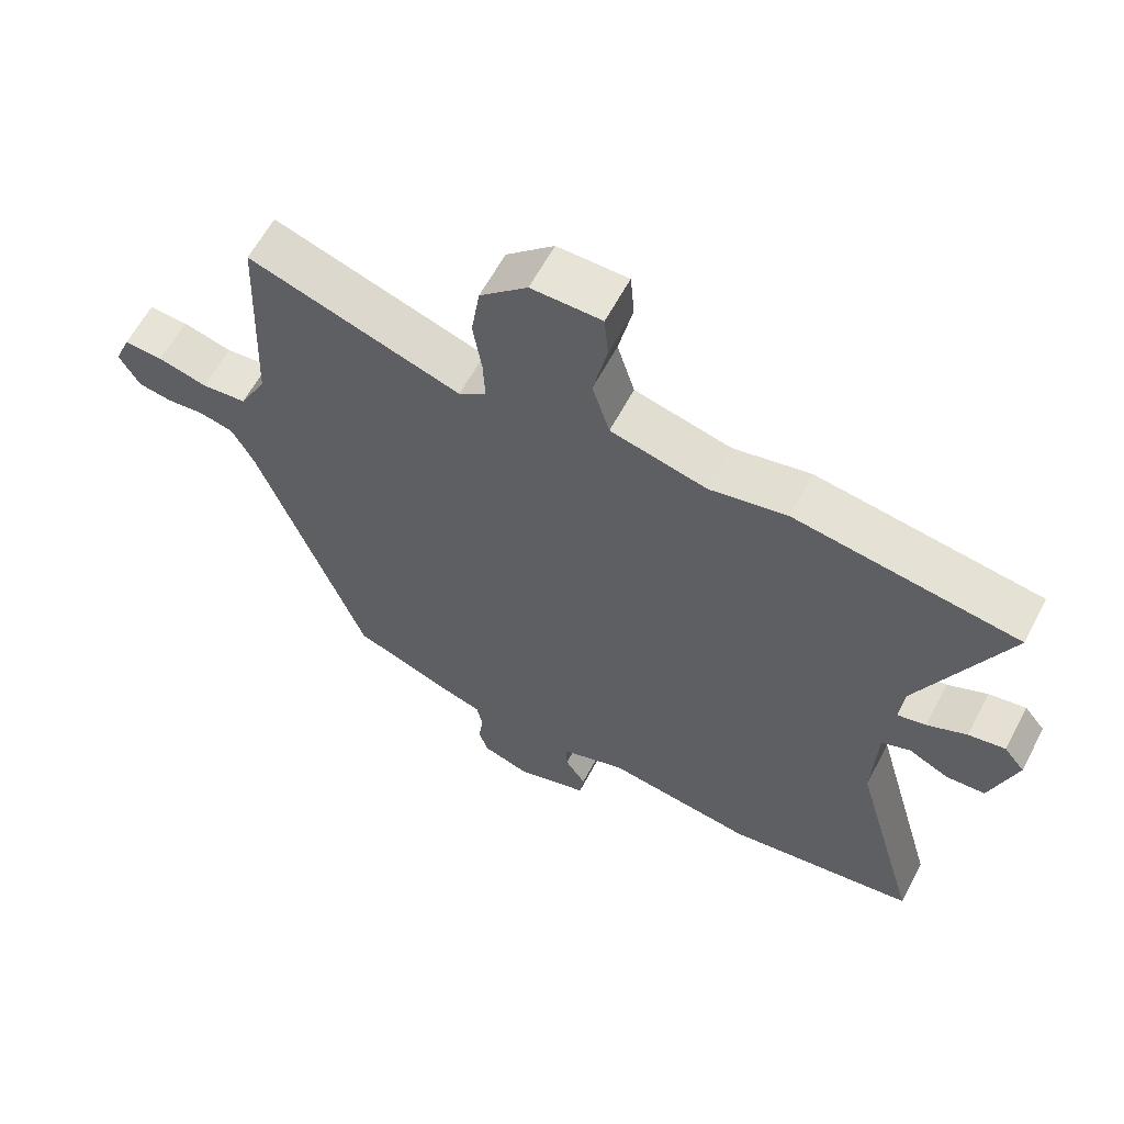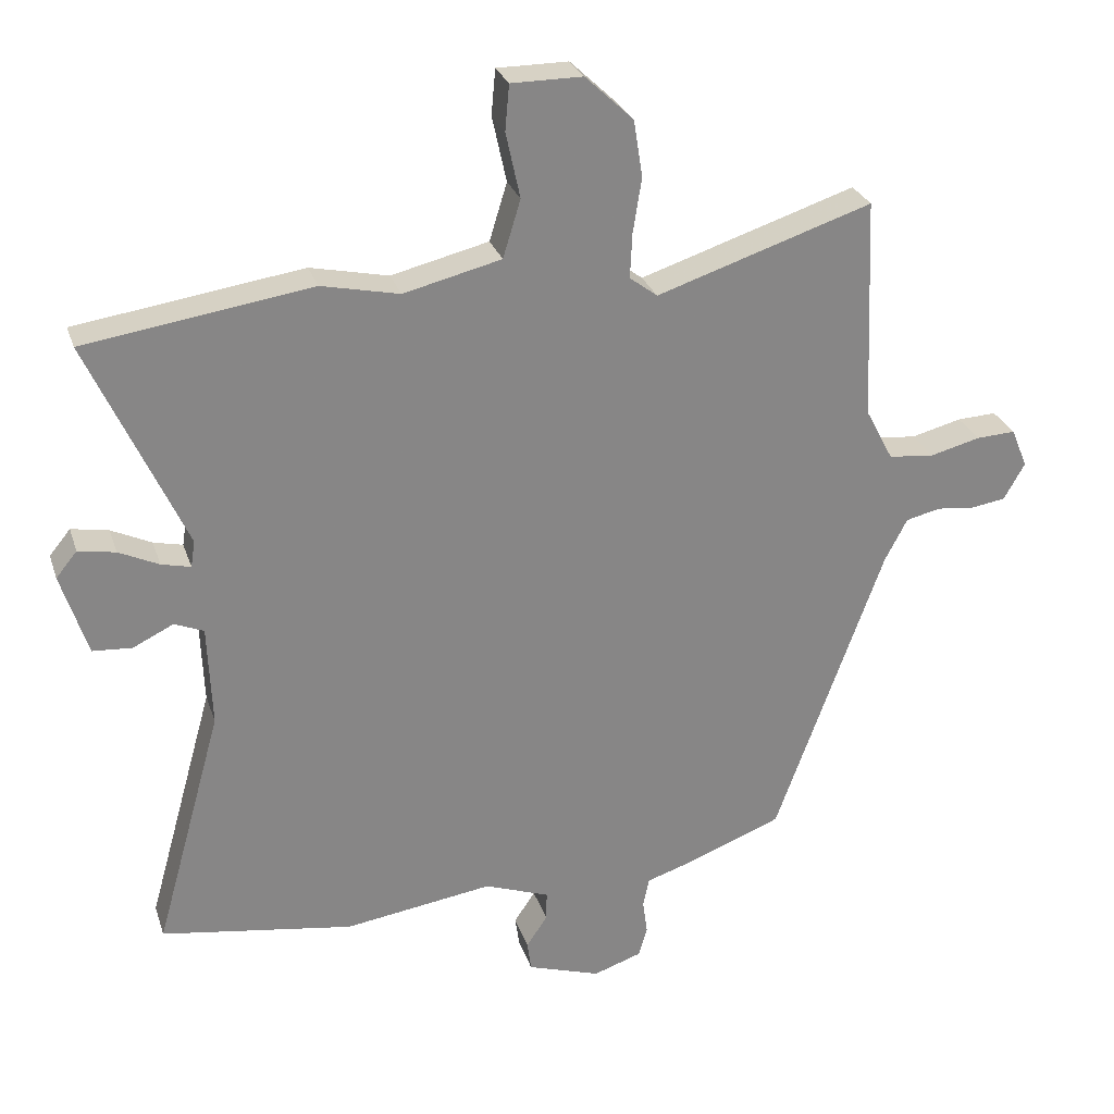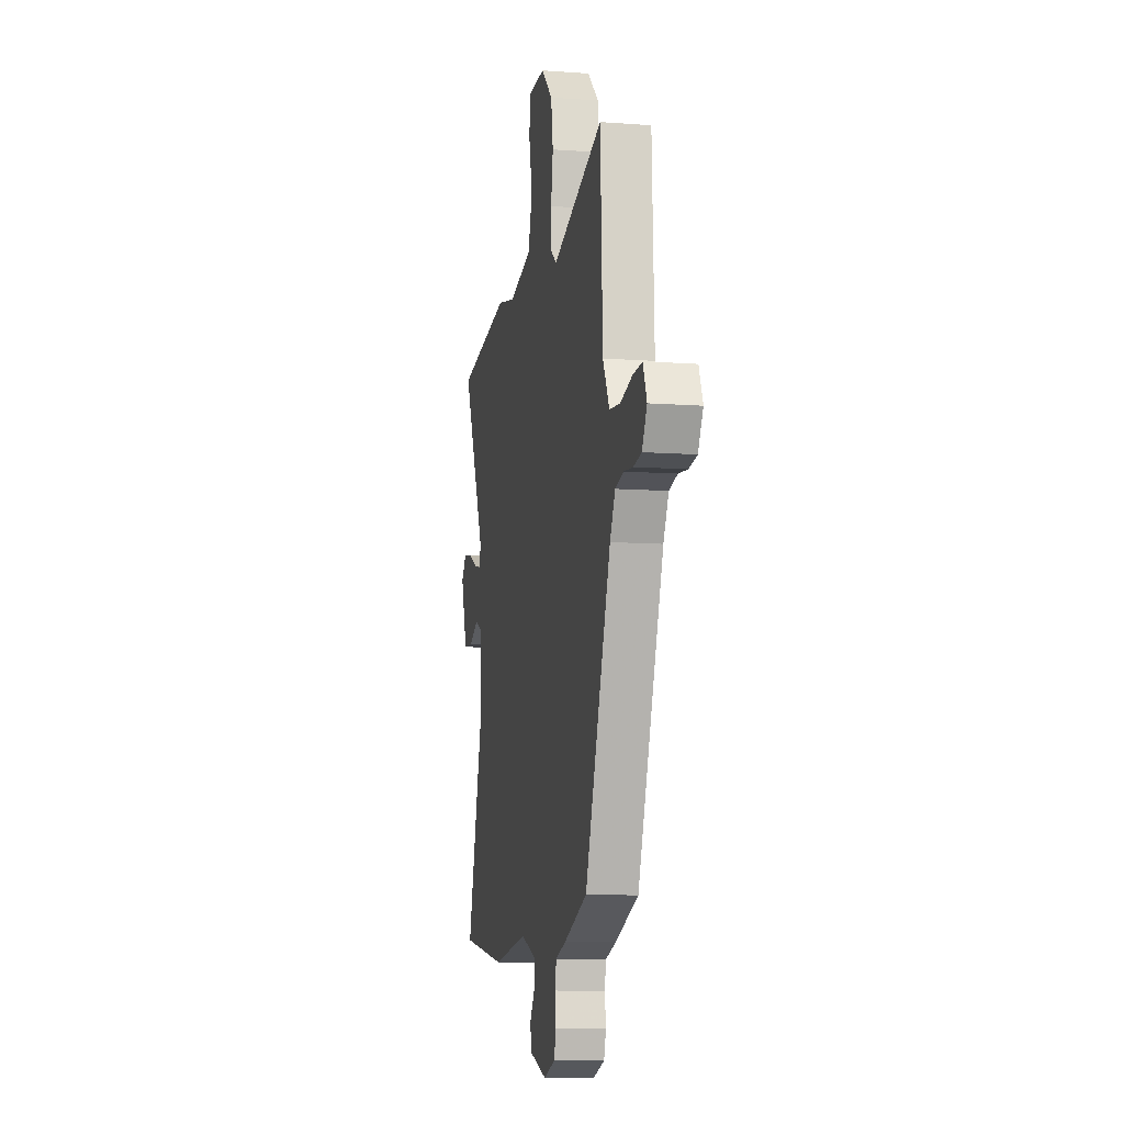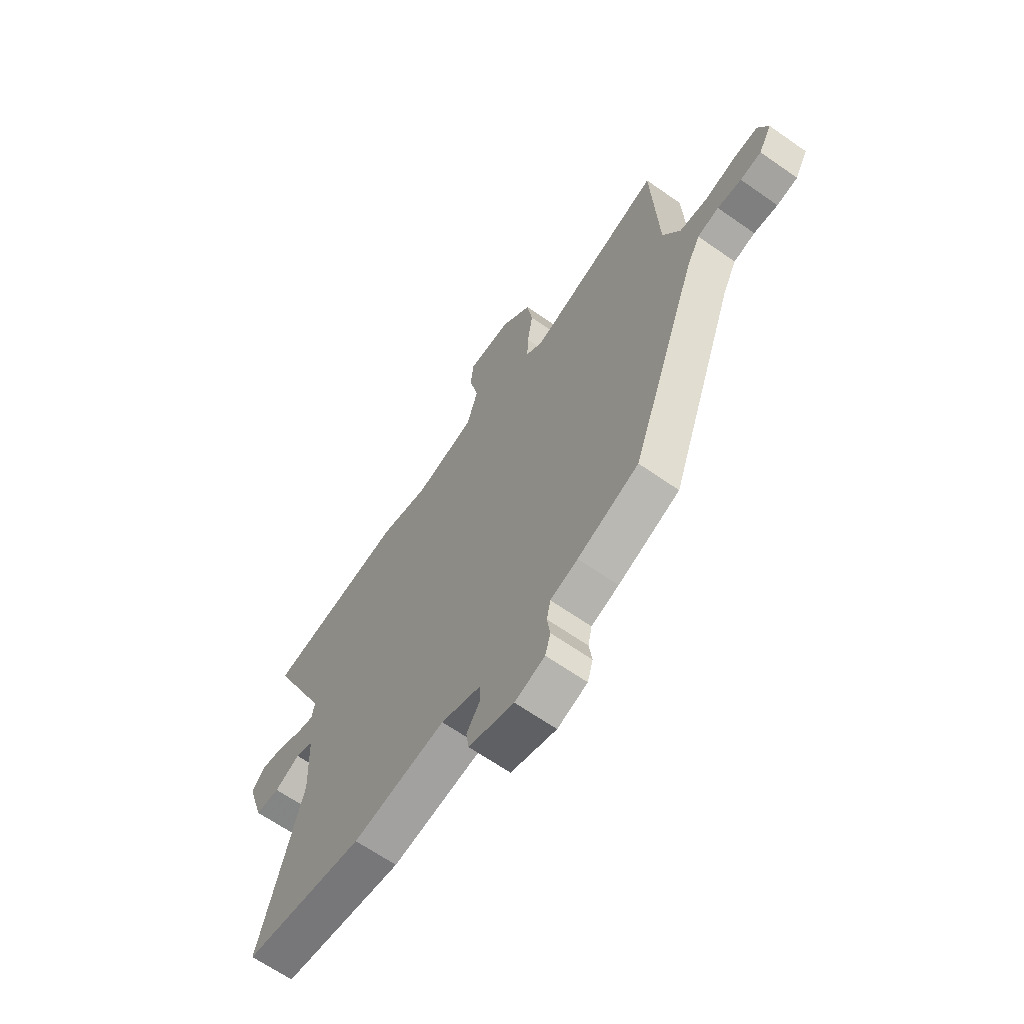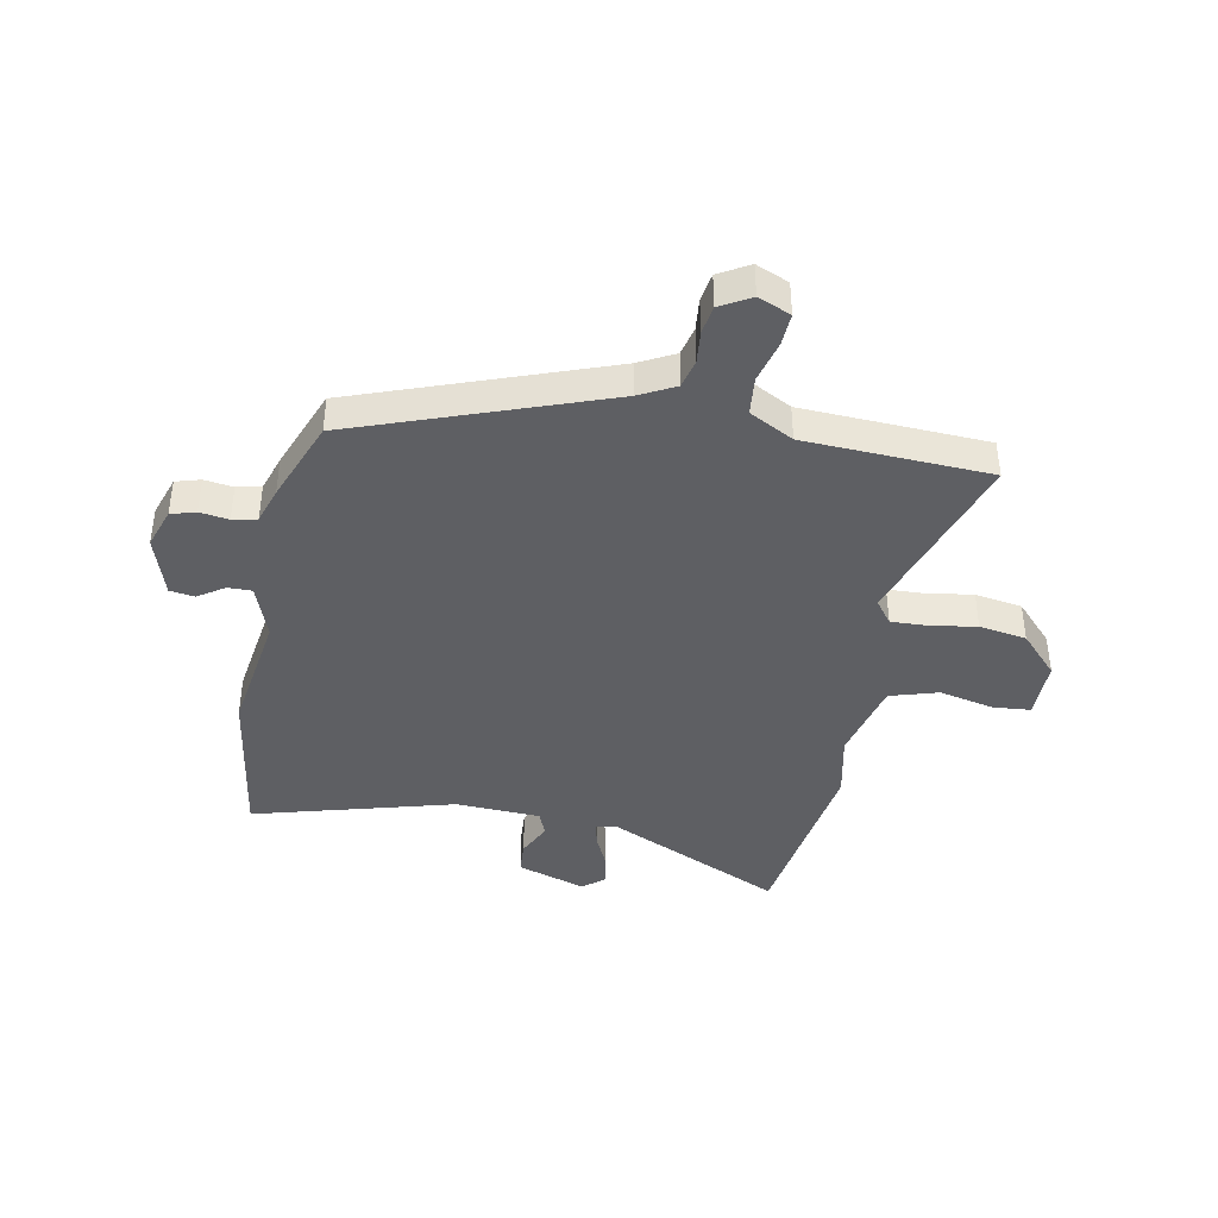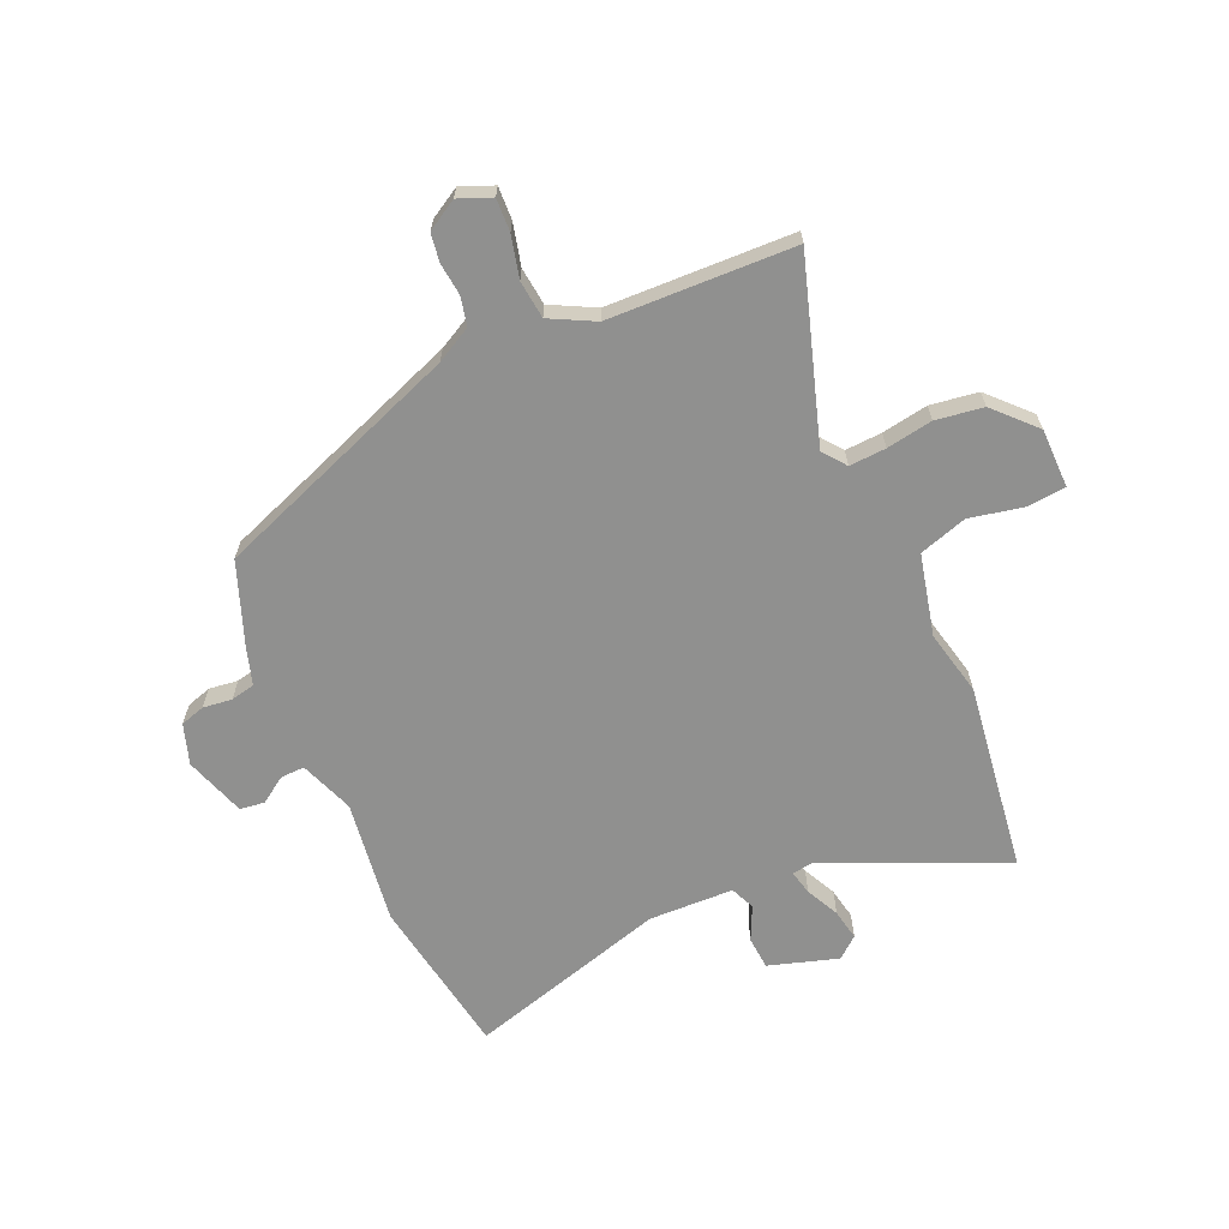
<metadata>
{"format":"obj","ext":"obj","renderer":"f3d","projection":"perspective","resolution":1024,"background":"white","views":[{"elev":61.7,"azim":27.9,"up":"+Z"},{"elev":27.6,"azim":163.5,"up":"+Z"},{"elev":-9.9,"azim":-100.8,"up":"+Z"},{"elev":-65.1,"azim":-125.2,"up":"+Z"},{"elev":-41.3,"azim":-101.1,"up":"+Y"},{"elev":-65.6,"azim":-65.7,"up":"+Y"}]}
</metadata>
<code>
v -0.477 0.07 0.56
v -0.159 0.07 0.456
v -0.118 0.07 0.487
v -0.121 0.07 0.552
v -0.134 0.07 0.634
v -0.121 0.07 0.718
v -0.05 0.07 0.785
v 0.055 0.07 0.785
v 0.061 0.07 0.718
v 0.04 0.07 0.621
v 0.066 0.07 0.536
v 0.21 0.07 0.501
v 0.325 0.07 0.526
v 0.659 0.07 0.477
v 0.517 0.07 0.165
v 0.523 0.07 0.126
v 0.566 0.07 0.136
v 0.625 0.07 0.164
v 0.68 0.07 0.174
v 0.711 0.07 0.136
v 0.672 0.07 0.014
v 0.614 0.07 0.01
v 0.554 0.07 0.039
v 0.511 0.07 0.021
v 0.505 0.07 -0.129
v 0.604 0.07 -0.484
v 0.32 0.07 -0.528
v 0.101 0.07 -0.496
v 0.005 0.07 -0.531
v 0.006 0.07 -0.574
v 0.037 0.07 -0.62
v 0.031 0.07 -0.664
v -0.077 0.07 -0.699
v -0.148 0.07 -0.675
v -0.161 0.07 -0.631
v -0.154 0.07 -0.58
v -0.163 0.07 -0.537
v -0.228 0.07 -0.516
v -0.373 0.07 -0.46
v -0.533 0.07 -0.02
v -0.566 0.07 0.043
v -0.617 0.07 0.055
v -0.674 0.07 0.049
v -0.724 0.07 0.057
v -0.755 0.07 0.111
v -0.731 0.07 0.169
v -0.673 0.07 0.166
v -0.599 0.07 0.147
v -0.532 0.07 0.154
v -0.491 0.07 0.232
v -0.477 0 0.56
v -0.159 0 0.456
v -0.118 0 0.487
v -0.121 0 0.552
v -0.134 0 0.634
v -0.121 0 0.718
v -0.05 0 0.785
v 0.055 0 0.785
v 0.061 0 0.718
v 0.04 0 0.621
v 0.066 0 0.536
v 0.21 0 0.501
v 0.325 0 0.526
v 0.659 0 0.477
v 0.517 0 0.165
v 0.523 0 0.126
v 0.566 0 0.136
v 0.625 0 0.164
v 0.68 0 0.174
v 0.711 0 0.136
v 0.672 0 0.014
v 0.614 0 0.01
v 0.554 0 0.039
v 0.511 0 0.021
v 0.505 0 -0.129
v 0.604 0 -0.484
v 0.32 0 -0.528
v 0.101 0 -0.496
v 0.005 0 -0.531
v 0.006 0 -0.574
v 0.037 0 -0.62
v 0.031 0 -0.664
v -0.077 0 -0.699
v -0.148 0 -0.675
v -0.161 0 -0.631
v -0.154 0 -0.58
v -0.163 0 -0.537
v -0.228 0 -0.516
v -0.373 0 -0.46
v -0.533 0 -0.02
v -0.566 0 0.043
v -0.617 0 0.055
v -0.674 0 0.049
v -0.724 0 0.057
v -0.755 0 0.111
v -0.731 0 0.169
v -0.673 0 0.166
v -0.599 0 0.147
v -0.532 0 0.154
v -0.491 0 0.232
f 45 46 47 48
f 45 48 49
f 42 43 44 45
f 41 42 45 49
f 40 41 49 50
f 37 38 39 40
f 33 34 35 36
f 33 36 37
f 30 31 32 33
f 29 30 33 37
f 28 29 37 40
f 25 26 27 28
f 24 25 28 40
f 20 21 22 23
f 17 18 19 20
f 16 17 20 23
f 12 13 14 15
f 11 12 15 16
f 7 8 9 10
f 7 10 11
f 4 5 6 7
f 3 4 7 11
f 2 3 11 16
f 50 1 2 16
f 24 40 50
f 16 23 24 50
f 98 97 96 95
f 99 98 95
f 95 94 93 92
f 99 95 92 91
f 100 99 91 90
f 90 89 88 87
f 86 85 84 83
f 87 86 83
f 83 82 81 80
f 87 83 80 79
f 90 87 79 78
f 78 77 76 75
f 90 78 75 74
f 73 72 71 70
f 70 69 68 67
f 73 70 67 66
f 65 64 63 62
f 66 65 62 61
f 60 59 58 57
f 61 60 57
f 57 56 55 54
f 61 57 54 53
f 66 61 53 52
f 66 52 51 100
f 100 90 74
f 100 74 73 66
f 1 51 52 2
f 2 52 53 3
f 3 53 54 4
f 4 54 55 5
f 5 55 56 6
f 6 56 57 7
f 7 57 58 8
f 8 58 59 9
f 9 59 60 10
f 10 60 61 11
f 11 61 62 12
f 12 62 63 13
f 13 63 64 14
f 14 64 65 15
f 15 65 66 16
f 16 66 67 17
f 17 67 68 18
f 18 68 69 19
f 19 69 70 20
f 20 70 71 21
f 21 71 72 22
f 22 72 73 23
f 23 73 74 24
f 24 74 75 25
f 25 75 76 26
f 26 76 77 27
f 27 77 78 28
f 28 78 79 29
f 29 79 80 30
f 30 80 81 31
f 31 81 82 32
f 32 82 83 33
f 33 83 84 34
f 34 84 85 35
f 35 85 86 36
f 36 86 87 37
f 37 87 88 38
f 38 88 89 39
f 39 89 90 40
f 40 90 91 41
f 41 91 92 42
f 42 92 93 43
f 43 93 94 44
f 44 94 95 45
f 45 95 96 46
f 46 96 97 47
f 47 97 98 48
f 48 98 99 49
f 49 99 100 50
f 50 100 51 1

</code>
